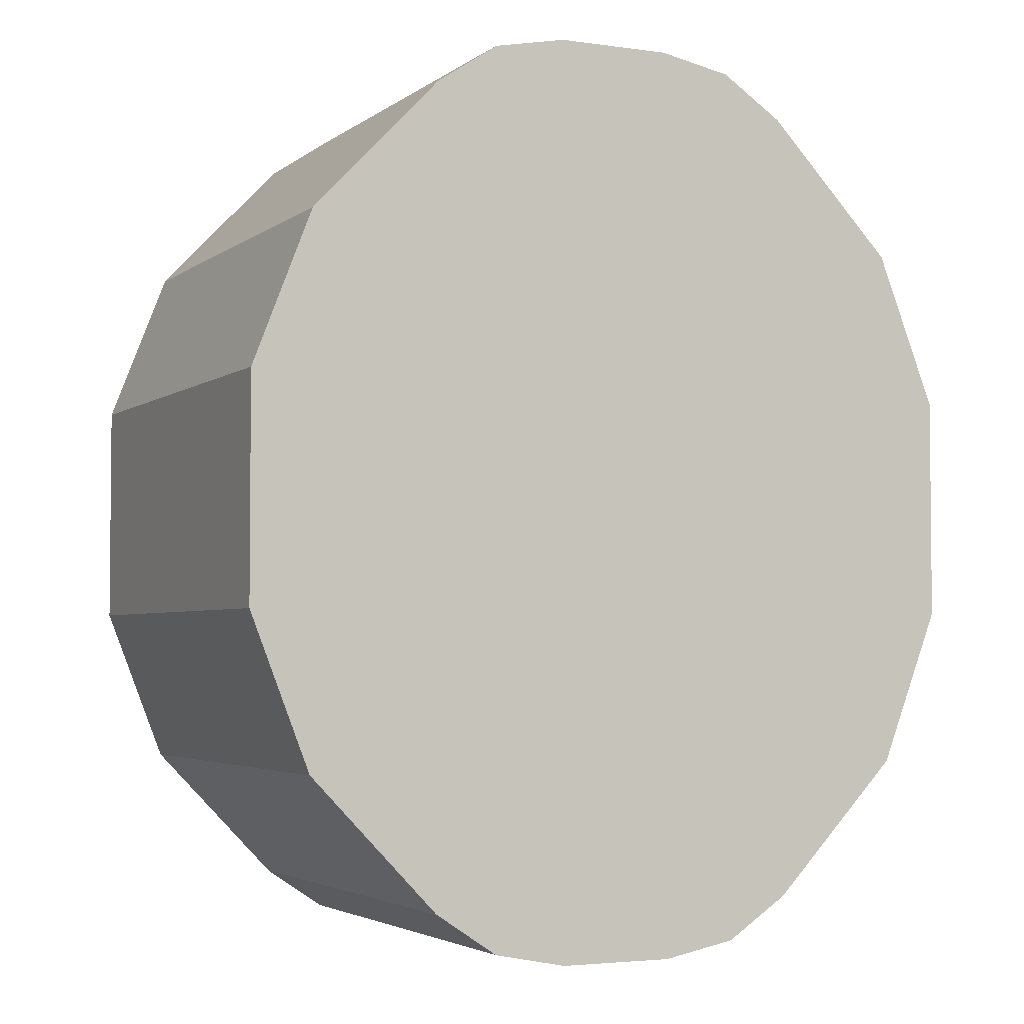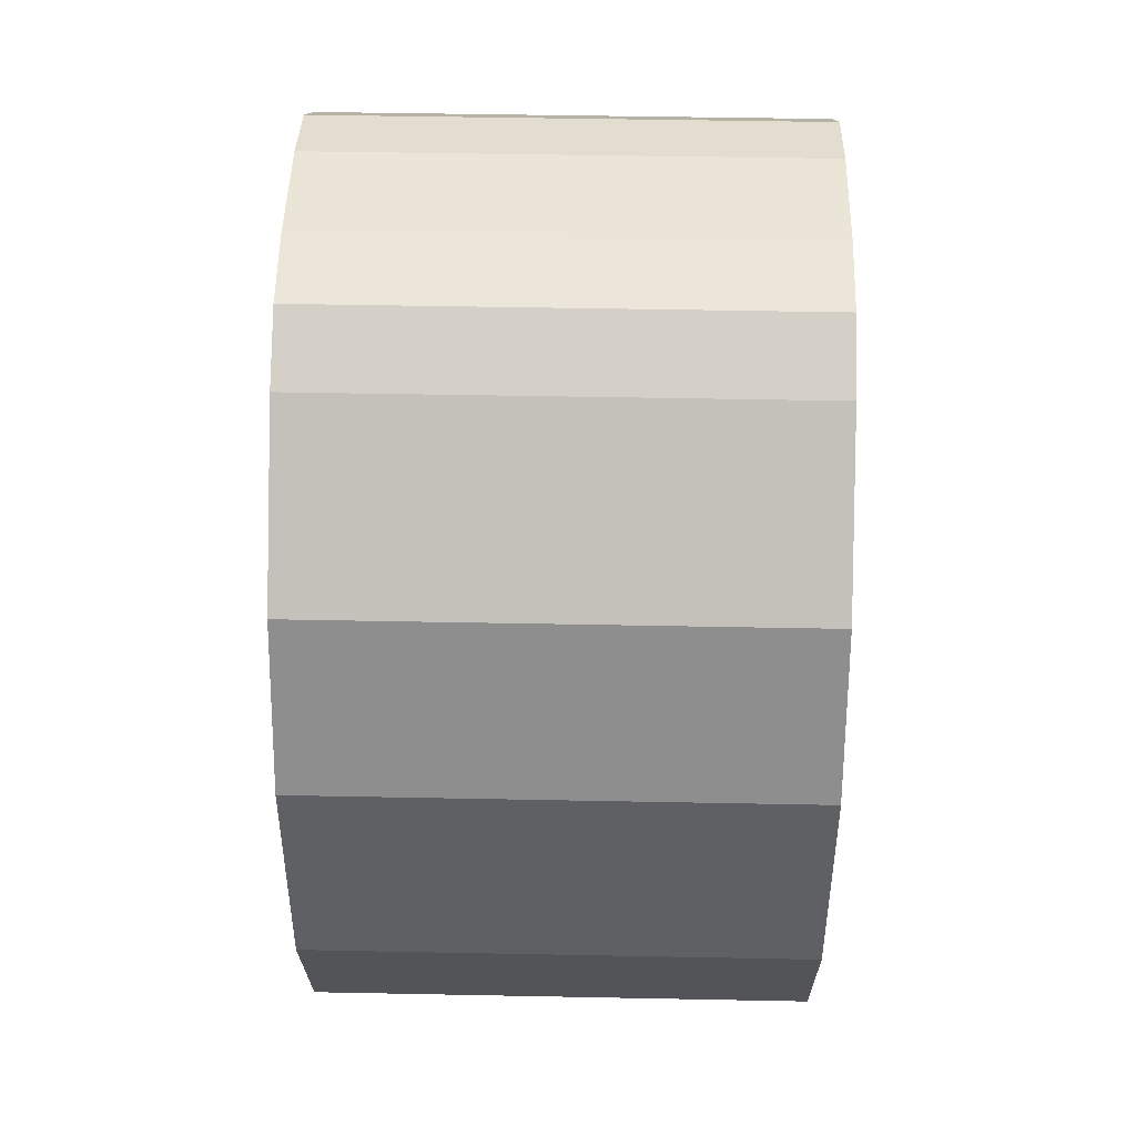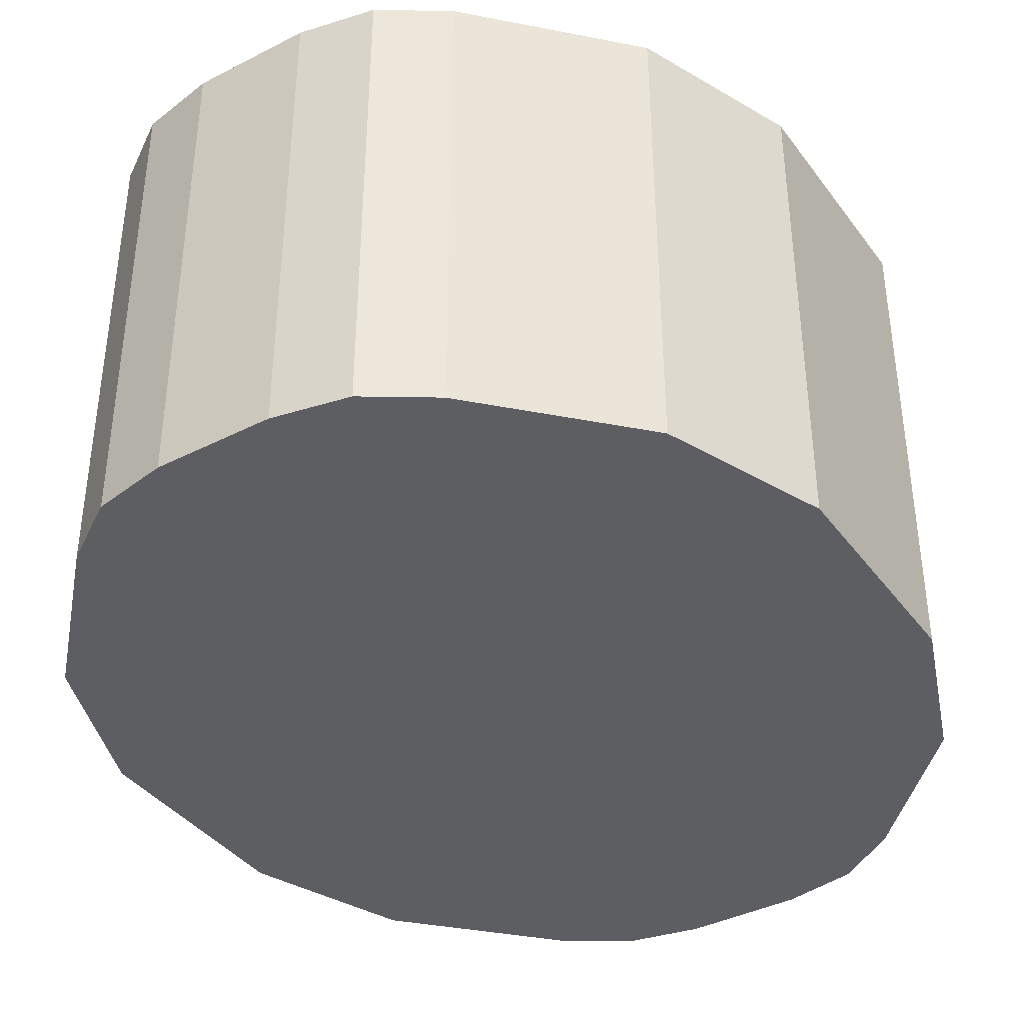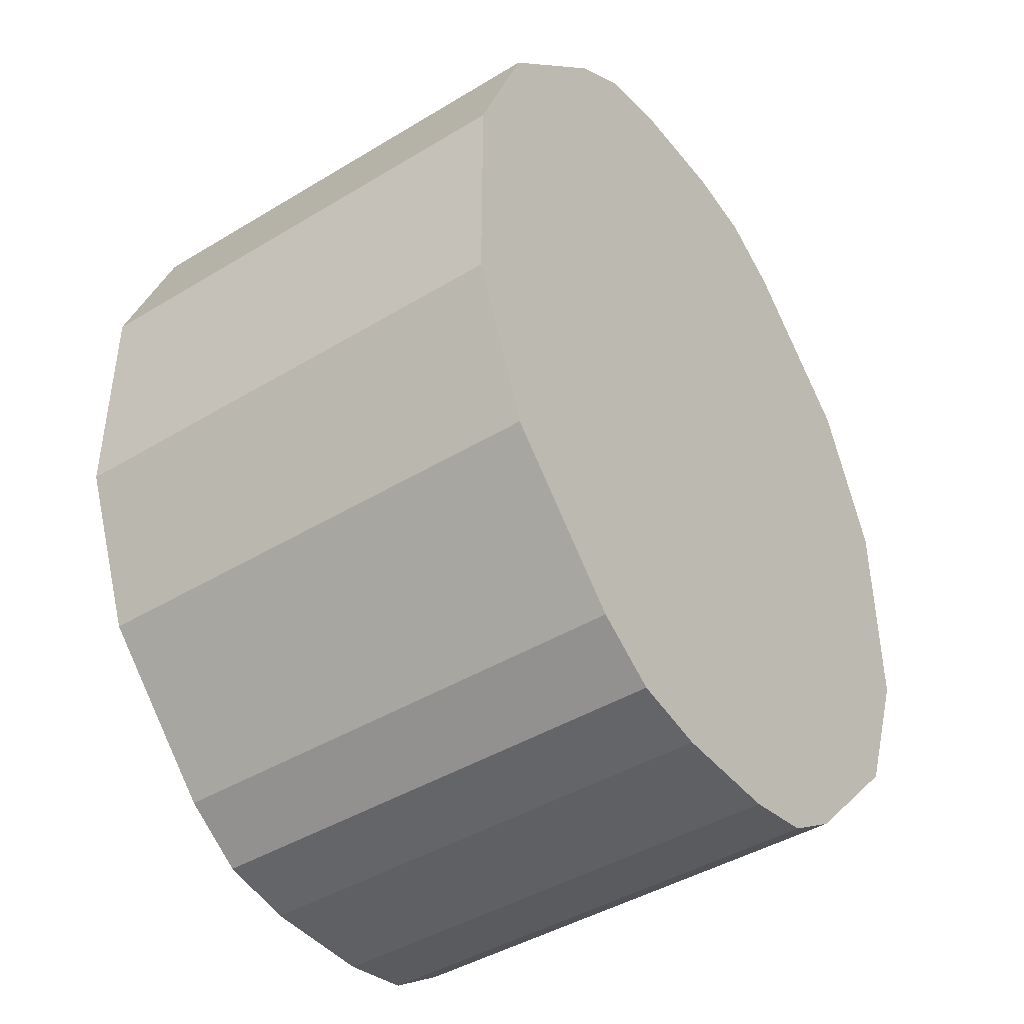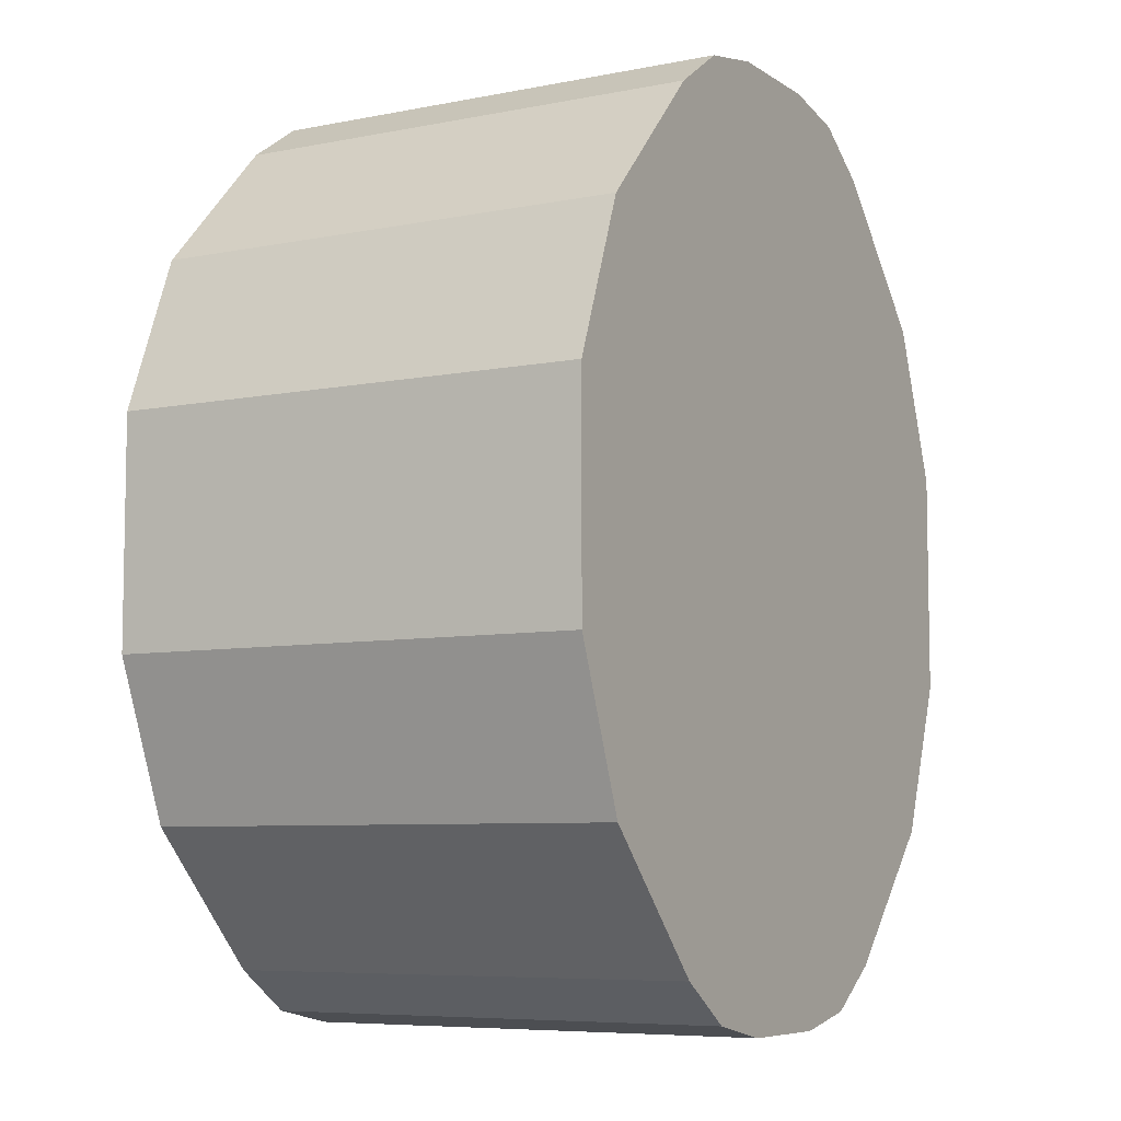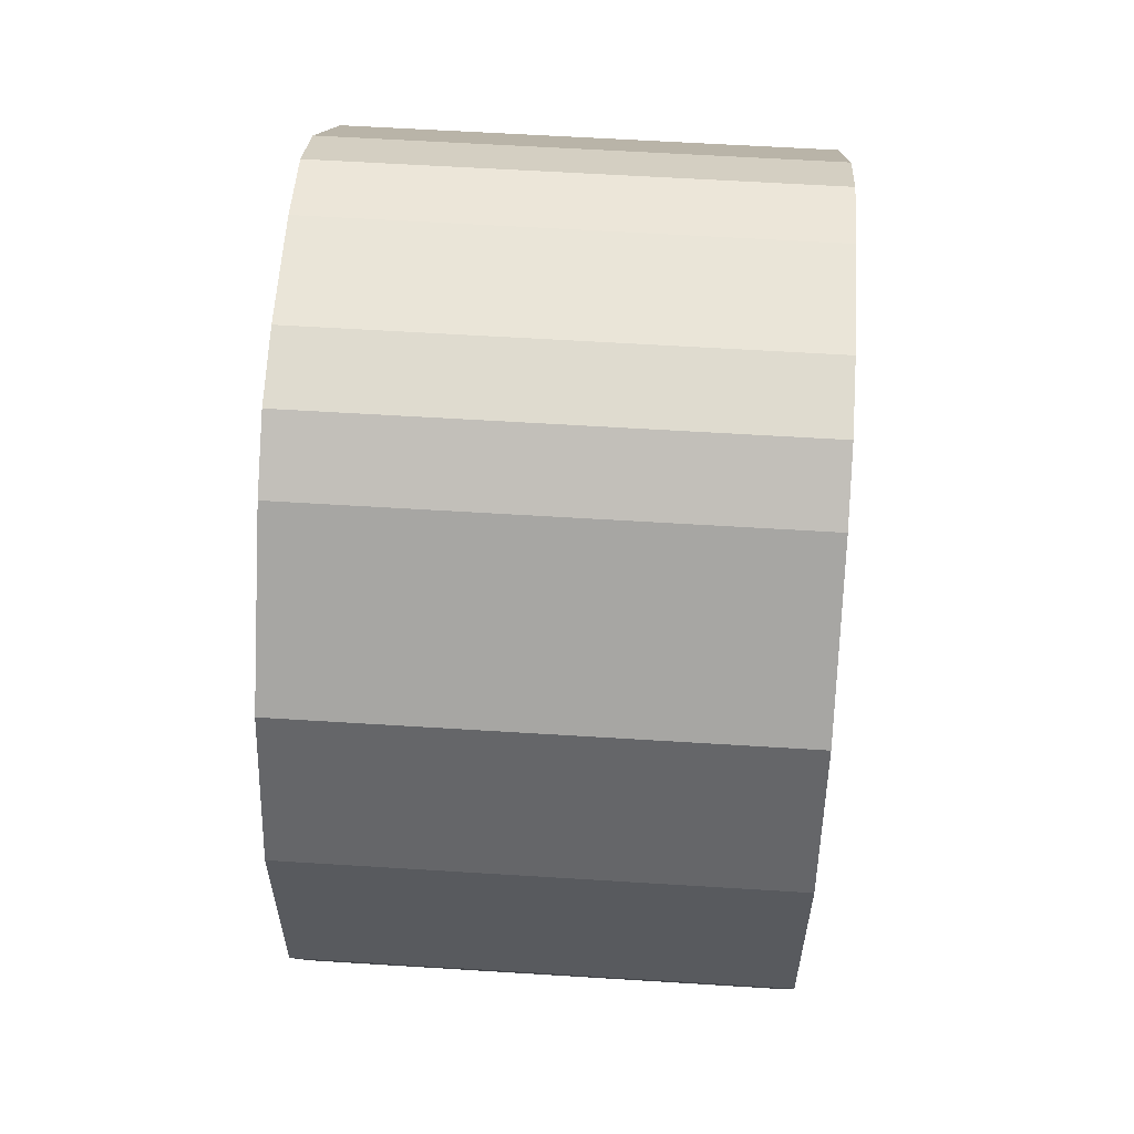
<metadata>
{"format":"obj","ext":"obj","renderer":"f3d","projection":"perspective","resolution":1024,"background":"white","views":[{"elev":-3.5,"azim":154.6,"up":"+Z"},{"elev":46.0,"azim":-88.7,"up":"+Z"},{"elev":-39.0,"azim":32.6,"up":"+Y"},{"elev":-43.2,"azim":-54.3,"up":"+Z"},{"elev":-7.0,"azim":-60.1,"up":"+Z"},{"elev":59.1,"azim":-86.3,"up":"+Z"}]}
</metadata>
<code>
g Body76
v -0.03016 0.1319 -0.06283
v -0.0503 0.1319 -0.04175
v -0.0597 0.1319 -0.01752
v -0.0597 0.1319 0.01754
v -0.0503 0.1319 0.04177
v -0.03017 0.1319 0.06285
v -0.02043 0.1319 0.06935
v -0.008947 0.1319 0.07163
v 0.009057 0.1319 0.07163
v 0.02053 0.1319 0.06934
v 0.03026 0.1319 0.06284
v 0.0504 0.1319 0.04176
v 0.05981 0.1319 0.01752
v 0.05981 0.1319 -0.01753
v 0.05041 0.1319 -0.04177
v 0.03027 0.1319 -0.06284
v 0.02054 0.1319 -0.06934
v 0.009052 0.1319 -0.07163
v -0.008952 0.1319 -0.07162
v -0.02043 0.1319 -0.06933
v -0.0503 0.05686 -0.04175
v -0.0597 0.05686 -0.01752
v -0.0597 0.05686 0.01754
v -0.0503 0.05686 0.04177
v -0.03017 0.05686 0.06285
v -0.02043 0.05686 0.06935
v -0.008947 0.05686 0.07163
v 0.009057 0.05686 0.07163
v 0.02053 0.05686 0.06934
v 0.03026 0.05686 0.06284
v 0.0504 0.05686 0.04176
v 0.05981 0.05686 0.01752
v 0.05981 0.05686 -0.01753
v 0.05041 0.05686 -0.04177
v 0.03027 0.05686 -0.06284
v 0.02054 0.05686 -0.06934
v 0.009052 0.05686 -0.07163
v -0.008952 0.05686 -0.07162
v -0.02043 0.05686 -0.06933
v -0.03016 0.05686 -0.06283
f 2 4 1
f 1 4 5
f 1 5 6
f 2 3 4
f 7 8 6
f 6 8 1
f 1 8 19
f 19 8 9
f 19 9 18
f 18 9 11
f 18 11 16
f 16 11 15
f 15 11 14
f 14 11 12
f 14 12 13
f 9 10 11
f 16 17 18
f 19 20 1
f 21 22 2
f 2 22 3
f 22 23 3
f 3 23 4
f 23 24 4
f 4 24 5
f 24 25 5
f 5 25 6
f 25 26 6
f 6 26 7
f 26 27 7
f 7 27 8
f 27 28 8
f 8 28 9
f 28 29 9
f 9 29 10
f 29 30 10
f 10 30 11
f 30 31 11
f 11 31 12
f 31 32 12
f 12 32 13
f 32 33 13
f 13 33 14
f 33 34 14
f 14 34 15
f 34 35 15
f 15 35 16
f 35 36 16
f 16 36 17
f 36 37 17
f 17 37 18
f 37 38 18
f 18 38 19
f 38 39 19
f 19 39 20
f 39 40 20
f 20 40 1
f 40 21 1
f 1 21 2
f 22 21 23
f 23 21 40
f 23 40 24
f 24 40 25
f 25 40 27
f 25 27 26
f 39 38 40
f 40 38 27
f 27 38 28
f 28 38 37
f 28 37 30
f 30 37 35
f 30 35 34
f 37 36 35
f 34 33 30
f 30 33 31
f 31 33 32
f 30 29 28

</code>
